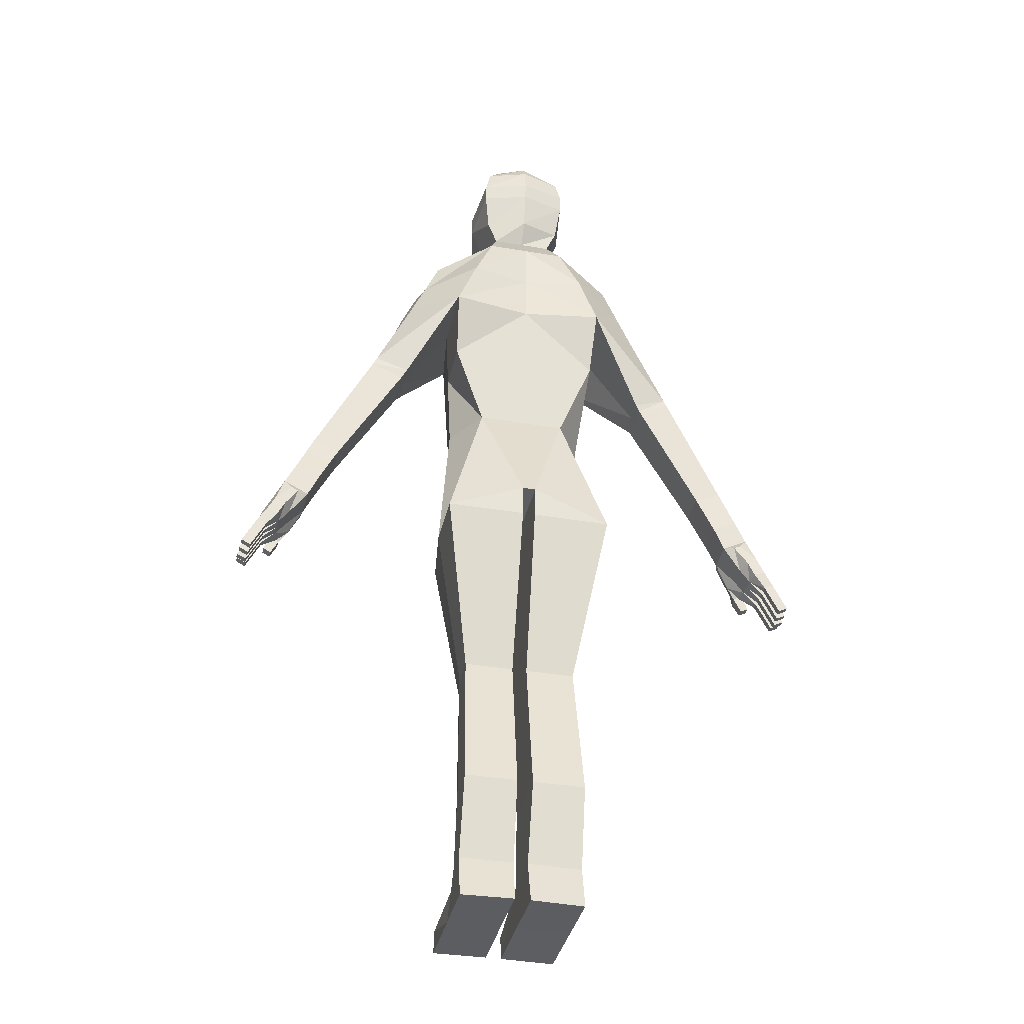
<metadata>
{"format":"obj","ext":"obj","renderer":"f3d","projection":"perspective","resolution":1024,"background":"white","views":[{"elev":-36.7,"azim":167.5,"up":"+Y"}]}
</metadata>
<code>
v -1.912 3.913 -0.009722
v -2.119 4.017 -0.01601
v -1.907 3.91 -0.2768
v -2.115 4.015 -0.2831
v -2.142 3.604 -0.05874
v -2.289 3.678 -0.0632
v -2.138 3.602 -0.2414
v -2.285 3.676 -0.2459
v -2.025 4.199 -0.01628
v -1.821 4.102 -0.01314
v -1.819 4.1 -0.293
v -2.023 4.198 -0.2961
v -1.926 3.89 0.03861
v -2.134 3.994 0.03232
v -2.127 3.597 0.03856
v -2.292 3.68 0.03356
v -1.994 3.906 -0.3112
v -2.053 3.936 -0.3129
v -2.248 3.657 -0.3416
v -2.16 3.613 -0.3389
v -2.024 4.2 -0.1547
v -2.117 4.016 -0.154
v -2.287 3.677 -0.154
v -2.14 3.603 -0.1495
v -1.91 3.912 -0.1477
v -1.818 4.099 -0.15
v -2.023 3.698 0.03672
v -2.231 3.802 0.03043
v -2.229 3.801 -0.06632
v -2.227 3.8 -0.1571
v -2.224 3.799 -0.249
v -2.187 3.78 -0.3447
v -2.1 3.736 -0.3421
v -2.054 3.713 -0.2438
v -2.056 3.714 -0.152
v -2.058 3.715 -0.06116
v -2.033 3.82 0.1259
v -2.131 3.869 0.1229
v -2.081 3.71 0.159
v -2.166 3.751 0.1562
v -2.094 3.624 0.09063
v -2.178 3.666 0.08706
v -2.192 3.65 0.1752
v -2.107 3.609 0.1768
v -2.328 3.541 -0.1739
v -2.252 3.502 -0.1716
v -2.251 3.502 -0.2225
v -2.327 3.54 -0.2248
v -2.255 3.504 -0.03871
v -2.331 3.542 -0.04102
v -2.332 3.543 0.0126
v -2.256 3.505 0.0149
v -2.25 3.501 -0.2645
v -2.326 3.539 -0.2668
v -2.248 3.5 -0.3182
v -2.325 3.539 -0.3205
v -2.254 3.504 -0.08053
v -2.33 3.542 -0.08284
v -2.253 3.503 -0.1308
v -2.329 3.541 -0.1332
v -2.393 3.412 -0.1759
v -2.317 3.373 -0.1736
v -2.315 3.373 -0.2245
v -2.392 3.411 -0.2268
v -2.316 3.382 -0.04213
v -2.393 3.42 -0.04444
v -2.394 3.421 0.009179
v -2.318 3.382 0.01149
v -2.305 3.389 -0.2655
v -2.381 3.428 -0.2663
v -2.305 3.387 -0.3191
v -2.381 3.426 -0.32
v -2.324 3.364 -0.08051
v -2.4 3.402 -0.08282
v -2.323 3.363 -0.1308
v -2.399 3.401 -0.1331
v -2.453 3.292 -0.1704
v -2.377 3.254 -0.1681
v -2.375 3.253 -0.219
v -2.452 3.292 -0.2213
v -2.377 3.261 -0.04273
v -2.453 3.3 -0.04504
v -2.454 3.3 0.008584
v -2.378 3.262 0.01089
v -2.366 3.269 -0.2612
v -2.442 3.308 -0.262
v -2.367 3.267 -0.3148
v -2.443 3.306 -0.3156
v -2.385 3.243 -0.08033
v -2.461 3.282 -0.08264
v -2.384 3.243 -0.1306
v -2.46 3.281 -0.133
v -2.16 3.507 0.1021
v -2.222 3.537 0.1003
v -2.224 3.537 0.1649
v -2.162 3.507 0.1689
v -2.16 3.507 0.1021
v -2.222 3.537 0.1003
v -2.224 3.537 0.1649
v -2.162 3.507 0.1689
v -0.05291 3.99 0.5
v -0.5362 4.99 0.3977
v -0.3694 4.99 -0.3534
v -0.05291 3.99 -0.6701
v -0.596 6.152 0.4687
v -0.6664 6.152 -0.668
v -0.3361 6.796 0.1022
v -0.3361 6.966 -0.5756
v -0.2297 8.185 0.2211
v -0.2297 8.169 -0.3955
v -0.06413 0.1867 -0.3569
v -0.06413 0.1867 0.1535
v -0.503 0.178 -0.3569
v -0.503 0.178 0.1535
v -0.6308 3.735 0.425
v -0.7053 3.728 -0.6485
v -0.05291 3.73 -0.6485
v -0.05291 3.737 0.425
v -0.417 2.363 0.279
v -0.4662 2.363 -0.2529
v -0.06068 2.363 -0.2529
v -0.06068 2.363 0.279
v -0.4451 1.183 0.1494
v -0.4976 1.183 -0.4546
v -0.06476 1.185 -0.4546
v -0.06476 1.185 0.1494
v -1.065 6.169 0.06548
v -1.065 6.169 -0.3754
v -0.8189 6.731 -0.3754
v -0.8189 6.731 0.06548
v -1.135 5.311 -0.03939
v -1.135 5.311 -0.3754
v -1.404 5.429 -0.3754
v -1.404 5.429 -0.03939
v -1.667 4.406 -0.01483
v -1.667 4.406 -0.2951
v -1.884 4.504 -0.2951
v -1.884 4.504 -0.01483
v -0.2536 7.222 -0.3917
v -0.2079 7.098 0.02001
v -0.4482 0.5297 0.1521
v -0.5011 0.5297 -0.2855
v -0.05752 0.5363 -0.2855
v -0.05752 0.5363 0.1521
v -0.05754 0.3668 0.7442
v -0.5012 0.3633 0.7442
v -0.06415 0.18 0.7449
v -0.5031 0.1753 0.7449
v -0.3361 7.708 0.3377
v -0.379 7.85 -0.4905
v -0.5698 5.642 0.4375
v -0.637 5.642 -0.4734
v -1.951 4.36 -0.01552
v -1.748 4.246 -0.01394
v -1.743 4.253 -0.294
v -1.942 4.377 -0.2955
v 1.5e-05 6.152 0.4687
v 1.5e-05 5.642 0.4375
v 1.5e-05 4.99 0.3977
v 1.5e-05 3.99 0.5
v 1.5e-05 3.99 -0.6701
v 1.5e-05 4.99 -0.3534
v 1.5e-05 5.642 -0.4734
v 1.5e-05 6.152 -0.5674
v 1.5e-05 6.966 -0.5756
v 1.5e-05 7.222 -0.3917
v 1.5e-05 7.85 -0.5931
v 1.5e-05 8.16 -0.5
v 1.5e-05 8.236 0.2211
v 1.5e-05 7.708 0.5
v 1.5e-05 7.098 0.1774
v 1.5e-05 6.796 0.1022
v 2.453 3.292 -0.1704
v 2.377 3.254 -0.1681
v 2.376 3.253 -0.219
v 2.452 3.292 -0.2213
v 2.025 4.199 -0.01628
v 1.821 4.102 -0.01314
v 1.912 3.913 -0.009722
v 2.119 4.017 -0.01601
v 1.818 4.099 -0.15
v 1.819 4.1 -0.293
v 1.907 3.91 -0.2768
v 1.91 3.912 -0.1477
v 2.023 4.198 -0.2961
v 2.115 4.015 -0.2831
v 2.024 4.2 -0.1547
v 2.117 4.016 -0.154
v 2.131 3.869 0.1229
v 2.033 3.82 0.1259
v 2.081 3.71 0.159
v 2.166 3.751 0.1562
v 2.054 3.713 -0.2438
v 2.056 3.714 -0.152
v 1.994 3.906 -0.3112
v 2.053 3.936 -0.3129
v 2.187 3.78 -0.3447
v 2.1 3.736 -0.3421
v 2.227 3.8 -0.1571
v 2.224 3.799 -0.249
v 1.926 3.89 0.03861
v 2.134 3.994 0.03232
v 2.058 3.715 -0.06116
v 2.023 3.698 0.03672
v 2.377 3.261 -0.04273
v 2.453 3.3 -0.04504
v 2.454 3.3 0.008584
v 2.378 3.262 0.01089
v 2.229 3.801 -0.06632
v 2.231 3.802 0.03043
v 2.442 3.308 -0.262
v 2.366 3.269 -0.2612
v 2.367 3.267 -0.3148
v 2.443 3.306 -0.3156
v 2.461 3.282 -0.08264
v 2.385 3.243 -0.08033
v 2.384 3.243 -0.1306
v 2.46 3.281 -0.133
v 2.127 3.597 0.03856
v 2.292 3.68 0.03356
v 2.289 3.678 -0.0632
v 2.287 3.677 -0.154
v 2.285 3.676 -0.2459
v 2.248 3.657 -0.3416
v 2.16 3.613 -0.3389
v 2.138 3.602 -0.2414
v 2.14 3.603 -0.1495
v 2.142 3.604 -0.05874
v 2.16 3.507 0.1021
v 2.222 3.537 0.1003
v 2.224 3.537 0.1649
v 2.162 3.507 0.1689
v 2.178 3.666 0.08706
v 2.094 3.624 0.09063
v 2.192 3.65 0.1752
v 2.107 3.609 0.1768
v 2.252 3.502 -0.1716
v 2.328 3.541 -0.1739
v 2.251 3.502 -0.2225
v 2.327 3.54 -0.2248
v 2.331 3.542 -0.04102
v 2.255 3.504 -0.03871
v 2.332 3.543 0.0126
v 2.256 3.505 0.0149
v 2.25 3.501 -0.2645
v 2.326 3.539 -0.2668
v 2.248 3.5 -0.3182
v 2.325 3.539 -0.3205
v 2.254 3.504 -0.08053
v 2.33 3.542 -0.08284
v 2.253 3.503 -0.1308
v 2.329 3.541 -0.1332
v 2.317 3.373 -0.1736
v 2.393 3.412 -0.1759
v 2.315 3.373 -0.2245
v 2.392 3.411 -0.2268
v 2.393 3.42 -0.04444
v 2.316 3.382 -0.04213
v 2.394 3.421 0.009179
v 2.318 3.382 0.01149
v 2.305 3.389 -0.2655
v 2.381 3.428 -0.2663
v 2.305 3.387 -0.3191
v 2.381 3.426 -0.32
v 2.324 3.364 -0.08051
v 2.4 3.402 -0.08282
v 2.323 3.363 -0.1308
v 2.399 3.401 -0.1331
v 2.222 3.537 0.1003
v 2.16 3.507 0.1021
v 2.224 3.537 0.1649
v 2.162 3.507 0.1689
v 0.06416 0.1867 0.1535
v 0.5031 0.178 0.1535
v 0.5031 0.178 -0.3569
v 0.06416 0.1867 -0.3569
v 0.5362 4.99 0.3977
v 0.5698 5.642 0.4375
v 0.637 5.642 -0.4734
v 0.3694 4.99 -0.3534
v 1.065 6.169 0.06548
v 0.8189 6.731 0.06548
v 0.8189 6.731 -0.3754
v 1.065 6.169 -0.3754
v 0.3361 6.796 0.1022
v 0.2079 7.098 0.02001
v 0.2537 7.222 -0.3917
v 0.3361 6.966 -0.5756
v 0.05294 3.99 0.5
v 0.05294 3.737 0.425
v 0.05294 3.73 -0.6485
v 0.05294 3.99 -0.6701
v 0.7053 3.728 -0.6485
v 0.6309 3.735 0.425
v 0.4663 2.363 -0.2529
v 0.4171 2.363 0.279
v 0.06071 2.363 -0.2529
v 0.06071 2.363 0.279
v 0.4976 1.183 -0.4546
v 0.4451 1.183 0.1494
v 0.06479 1.185 -0.4546
v 0.06479 1.185 0.1494
v 0.5012 0.5297 -0.2855
v 0.4483 0.5297 0.1521
v 0.05755 0.5363 -0.2855
v 0.05755 0.5363 0.1521
v 0.6664 6.152 -0.668
v 0.5961 6.152 0.4687
v 1.135 5.311 -0.03939
v 1.135 5.311 -0.3754
v 1.404 5.429 -0.3754
v 1.404 5.429 -0.03939
v 1.667 4.406 -0.01483
v 1.667 4.406 -0.2951
v 1.884 4.504 -0.2951
v 1.884 4.504 -0.01483
v 1.743 4.253 -0.294
v 1.942 4.377 -0.2955
v 1.951 4.36 -0.01552
v 1.748 4.246 -0.01394
v 0.3361 7.708 0.3377
v 0.3791 7.85 -0.4905
v 0.5012 0.3633 0.7442
v 0.5031 0.1753 0.7449
v 0.06419 0.18 0.7449
v 0.05758 0.3668 0.7442
v 0.2297 8.185 0.2211
v 0.2297 8.169 -0.3955
v 1.5e-05 7.269 0.3651
v 0.3361 7.385 0.3398
v 0.3361 7.405 -0.4086
v 1.5e-05 7.405 -0.5112
v -0.3361 7.405 -0.4086
v -0.3361 7.385 0.3398
v 1.5e-05 7.984 0.5
v 0.3361 7.984 0.3785
v 0.3361 8.034 -0.4701
v 1.5e-05 8.034 -0.5727
v -0.3361 8.034 -0.4701
v -0.3361 7.984 0.3785
v 1.5e-05 7.506 0.5
v 0.3361 7.506 0.3377
v 0.3791 7.707 -0.4742
v 1.5e-05 7.707 -0.5768
v -0.379 7.707 -0.4742
v -0.3361 7.506 0.3377
v 1.884 4.504 -0.1595
v 1.404 5.429 -0.2129
v 1.121 6.208 -0.1622
v 0.8189 6.731 -0.1622
v 0.3361 6.923 -0.2046
v 0.2657 7.189 -0.1418
v 0.3361 7.38 -0.03649
v 0.4338 7.614 -0.04775
v 0.4338 7.786 -0.05617
v 0.3361 8.01 -0.05386
v 0.2297 8.268 -0.1472
v 1.5e-05 8.32 -0.1472
v -0.2297 8.268 -0.1472
v -0.3361 8.01 -0.05386
v -0.4338 7.786 -0.05617
v -0.4338 7.614 -0.04775
v -0.3361 7.38 -0.03649
v -0.2657 7.189 -0.1418
v -0.3361 6.923 -0.2046
v -0.8189 6.731 -0.1622
v -1.121 6.208 -0.1622
v -1.404 5.429 -0.2129
v -1.884 4.504 -0.1595
v 1.371 5.501 -0.02916
v 1.371 5.501 -0.2079
v 1.371 5.501 -0.3754
v 1.09 5.393 -0.3941
v 1.09 5.393 0.01016
v 1.441 5.358 -0.0375
v 1.441 5.358 -0.2088
v 1.441 5.358 -0.3692
v 1.176 5.241 -0.3692
v 1.176 5.241 -0.0375
v -1.38 5.48 -0.03215
v -1.103 5.369 -0.004306
v -1.103 5.369 -0.3887
v -1.38 5.48 -0.3754
v -1.38 5.48 -0.2094
v -1.445 5.35 -0.03728
v -1.181 5.233 -0.03728
v -1.181 5.233 -0.3685
v -1.445 5.35 -0.3685
v -1.445 5.35 -0.2083
v 0.05997 2.493 0.2929
v 0.4374 2.493 0.2929
v 0.489 2.492 -0.2906
v 0.05997 2.493 -0.2906
v 0.06131 2.189 0.2599
v 0.4212 2.189 0.2599
v 0.4709 2.189 -0.2827
v 0.06131 2.189 -0.2827
v -0.4431 2.53 0.2968
v -0.05974 2.53 0.2968
v -0.05974 2.529 -0.3011
v -0.4954 2.529 -0.3011
v -0.421 2.197 0.2608
v -0.06125 2.198 0.2608
v -0.06125 2.198 -0.2812
v -0.4706 2.197 -0.2812
v 0.448 0.5923 0.1518
v 0.5008 0.5923 -0.3017
v 0.05824 0.5985 -0.3017
v 0.05824 0.5985 0.1518
v -0.05865 0.6378 0.1517
v -0.05865 0.6378 -0.3119
v -0.5006 0.6319 -0.3119
v -0.4477 0.6319 0.1517
v 0.9435 6.447 0.06548
v 0.5032 6.471 0.3588
v 1.5e-05 6.471 0.3803
v -0.5032 6.471 0.3588
v -0.9434 6.447 0.06548
v -0.9998 6.486 -0.1622
v -0.9434 6.447 -0.3754
v -0.5032 6.554 -0.672
v 1.5e-05 6.554 -0.5715
v 0.5032 6.554 -0.672
v 0.9435 6.447 -0.3754
v 0.9998 6.486 -0.1622
v -1.667 4.406 -0.1574
v -1.181 5.233 -0.2058
v -1.135 5.311 -0.2103
v -1.103 5.369 -0.1998
v -0.6664 6.152 -0.05836
v -0.637 5.642 -0.02586
v -0.5995 4.99 0.01562
v -0.7053 3.732 -0.1211
v -0.4954 2.529 -0.007372
v -0.4662 2.363 0.008404
v -0.4706 2.197 -0.01489
v -0.4976 1.183 -0.1578
v -0.5006 0.6319 -0.08415
v -0.5011 0.5297 -0.07049
v -0.503 0.178 -0.1061
v -0.06413 0.1867 -0.1061
v -0.05752 0.5363 -0.07049
v -0.05865 0.6378 -0.08415
v -0.06476 1.185 -0.1578
v -0.06125 2.198 -0.01489
v -0.06068 2.363 0.008404
v -0.05974 2.53 -0.007372
v -0.05291 3.733 -0.1211
v -0.05291 3.99 -0.09519
v 1.5e-05 3.99 -0.09519
v 0.05294 3.99 -0.09519
v 0.05294 3.733 -0.1211
v 0.05997 2.493 -0.00391
v 0.06071 2.363 0.008404
v 0.06131 2.189 -0.0161
v 0.06479 1.185 -0.1578
v 0.05824 0.5985 -0.07886
v 0.05755 0.5363 -0.07049
v 0.06416 0.1867 -0.1061
v 0.5031 0.178 -0.1061
v 0.5012 0.5297 -0.07049
v 0.5008 0.5923 -0.07886
v 0.4976 1.183 -0.1578
v 0.4709 2.189 -0.0161
v 0.4663 2.363 0.008404
v 0.489 2.493 -0.00391
v 0.7053 3.732 -0.1211
v 0.5995 4.99 0.01562
v 0.637 5.642 -0.02586
v 0.6664 6.152 -0.05836
v 1.09 5.393 -0.1955
v 1.135 5.311 -0.2103
v 1.176 5.241 -0.2062
v 1.667 4.406 -0.1574
f 77 78 79 80
f 9 10 1 2
f 26 11 3 25
f 11 12 4 3
f 12 21 22 4
f 38 37 39 40
f 25 3 34 35
f 17 18 32 33
f 4 22 30 31
f 2 1 13 14
f 1 36 27 13
f 81 82 83 84
f 29 2 14 28
f 3 4 18 17
f 4 31 32 18
f 86 85 87 88
f 34 3 17 33
f 21 9 2 22
f 30 22 2 29
f 90 89 91 92
f 1 25 35 36
f 10 26 25 1
f 28 27 15 16
f 6 29 28 16
f 23 30 29 6
f 31 30 23 8
f 32 31 8 19
f 33 32 19 20
f 7 34 33 20
f 35 34 7 24
f 36 35 24 5
f 27 36 5 15
f 14 13 37 38
f 13 27 39 37
f 97 98 99 100
f 28 14 38 40
f 27 28 42 41
f 28 40 43 42
f 40 39 44 43
f 39 27 41 44
f 23 24 46 45
f 24 7 47 46
f 7 8 48 47
f 8 23 45 48
f 5 6 50 49
f 6 16 51 50
f 16 15 52 51
f 15 5 49 52
f 8 7 53 54
f 7 20 55 53
f 20 19 56 55
f 19 8 54 56
f 6 5 57 58
f 5 24 59 57
f 24 23 60 59
f 23 6 58 60
f 45 46 62 61
f 46 47 63 62
f 47 48 64 63
f 48 45 61 64
f 49 50 66 65
f 50 51 67 66
f 51 52 68 67
f 52 49 65 68
f 54 53 69 70
f 53 55 71 69
f 55 56 72 71
f 56 54 70 72
f 58 57 73 74
f 57 59 75 73
f 59 60 76 75
f 60 58 74 76
f 61 62 78 77
f 62 63 79 78
f 63 64 80 79
f 64 61 77 80
f 65 66 82 81
f 66 67 83 82
f 67 68 84 83
f 68 65 81 84
f 70 69 85 86
f 69 71 87 85
f 71 72 88 87
f 72 70 86 88
f 74 73 89 90
f 73 75 91 89
f 75 76 92 91
f 76 74 90 92
f 41 42 94 93
f 42 43 95 94
f 43 44 96 95
f 44 41 93 96
f 93 94 98 97
f 94 95 99 98
f 95 96 100 99
f 96 93 97 100
f 112 114 440 441
f 102 151 431 432
f 127 418 419 367
f 107 140 364 365
f 101 118 448 449
f 104 117 116 103
f 432 433 115 102
f 102 115 118 101
f 433 434 398 115
f 117 400 401 116
f 118 399 447 448
f 115 398 399 118
f 435 436 402 119
f 121 404 405 120
f 122 403 445 446
f 119 402 403 122
f 437 438 413 123
f 125 411 412 124
f 126 410 443 444
f 123 413 410 126
f 106 128 420 421
f 365 366 130 107
f 417 418 127 105
f 105 381 429 430
f 106 382 383 128
f 367 384 380 127
f 127 380 381 105
f 131 386 427 428
f 132 387 388 133
f 368 389 385 134
f 134 385 386 131
f 136 26 11 155
f 136 155 156 137
f 137 21 138 369
f 138 153 154 135
f 346 149 361 362
f 439 440 114 141
f 143 111 113 142
f 144 112 441 442
f 146 148 147 145
f 141 146 145 144
f 144 145 147 112
f 112 147 148 114
f 114 148 146 141
f 360 340 109 359
f 431 151 105 430
f 137 156 12 21
f 138 21 9 153
f 135 26 136 426
f 135 154 10 26
f 153 9 10 154
f 155 11 12 156
f 157 105 151 158
f 159 158 151 102
f 160 159 102 101
f 450 160 101 449
f 162 161 104 103
f 163 162 103 152
f 164 163 152 106
f 422 164 106 421
f 166 165 108 139
f 167 344 345 150
f 168 338 339 110
f 169 358 359 109
f 340 335 169 109
f 346 341 170 149
f 172 171 140 107
f 157 416 417 105
f 173 176 175 174
f 177 180 179 178
f 181 184 183 182
f 182 183 186 185
f 185 186 188 187
f 189 192 191 190
f 184 194 193 183
f 195 198 197 196
f 186 200 199 188
f 180 202 201 179
f 179 201 204 203
f 205 208 207 206
f 209 210 202 180
f 183 195 196 186
f 186 196 197 200
f 211 214 213 212
f 193 198 195 183
f 187 188 180 177
f 199 209 180 188
f 215 218 217 216
f 179 203 194 184
f 178 179 184 181
f 210 220 219 204
f 221 220 210 209
f 222 221 209 199
f 200 223 222 199
f 197 224 223 200
f 198 225 224 197
f 226 225 198 193
f 194 227 226 193
f 203 228 227 194
f 204 219 228 203
f 202 189 190 201
f 201 190 191 204
f 229 232 231 230
f 210 192 189 202
f 204 234 233 210
f 210 233 235 192
f 192 235 236 191
f 191 236 234 204
f 222 238 237 227
f 227 237 239 226
f 226 239 240 223
f 223 240 238 222
f 228 242 241 221
f 221 241 243 220
f 220 243 244 219
f 219 244 242 228
f 223 246 245 226
f 226 245 247 225
f 225 247 248 224
f 224 248 246 223
f 221 250 249 228
f 228 249 251 227
f 227 251 252 222
f 222 252 250 221
f 238 254 253 237
f 237 253 255 239
f 239 255 256 240
f 240 256 254 238
f 242 258 257 241
f 241 257 259 243
f 243 259 260 244
f 244 260 258 242
f 246 262 261 245
f 245 261 263 247
f 247 263 264 248
f 248 264 262 246
f 250 266 265 249
f 249 265 267 251
f 251 267 268 252
f 252 268 266 250
f 254 173 174 253
f 253 174 175 255
f 255 175 176 256
f 256 176 173 254
f 258 205 206 257
f 257 206 207 259
f 259 207 208 260
f 260 208 205 258
f 262 211 212 261
f 261 212 213 263
f 263 213 214 264
f 264 214 211 262
f 266 215 216 265
f 265 216 217 267
f 267 217 218 268
f 268 218 215 266
f 234 270 269 233
f 233 269 271 235
f 235 271 272 236
f 236 272 270 234
f 270 229 230 269
f 269 230 231 271
f 271 231 232 272
f 272 232 229 270
f 273 459 460 274
f 277 468 469 278
f 281 349 425 414
f 285 351 352 286
f 289 451 452 290
f 292 280 293 291
f 468 277 294 467
f 277 289 290 294
f 467 294 391 466
f 291 293 392 393
f 290 452 453 390
f 294 290 390 391
f 465 296 395 464
f 297 295 396 397
f 298 454 455 394
f 296 298 394 395
f 463 300 406 462
f 301 299 407 408
f 302 456 457 409
f 300 302 409 406
f 307 423 424 284
f 351 285 282 350
f 415 308 281 414
f 308 470 471 374
f 307 284 372 373
f 349 281 370 371
f 281 308 374 370
f 309 472 473 379
f 310 311 377 378
f 348 312 375 376
f 312 309 379 375
f 314 317 182 181
f 314 315 318 317
f 315 347 316 187
f 316 313 320 319
f 342 354 355 321
f 461 304 274 460
f 305 303 275 276
f 306 458 459 273
f 323 326 325 324
f 304 306 326 323
f 306 273 325 326
f 273 274 324 325
f 274 304 323 324
f 356 357 327 336
f 469 470 308 278
f 315 187 185 318
f 316 319 177 187
f 313 474 314 181
f 313 181 178 320
f 319 320 178 177
f 317 318 185 182
f 157 158 278 308
f 159 277 278 158
f 160 289 277 159
f 450 451 289 160
f 162 280 292 161
f 163 279 280 162
f 164 307 279 163
f 422 423 307 164
f 166 287 288 165
f 167 322 343 344
f 168 328 337 338
f 169 327 357 358
f 335 336 327 169
f 341 342 321 170
f 172 285 286 171
f 157 308 415 416
f 171 286 330 329
f 286 352 353 330
f 332 331 287 166
f 333 332 166 139
f 140 334 363 364
f 171 329 334 140
f 170 321 336 335
f 355 356 336 321
f 338 337 322 167
f 339 338 167 150
f 361 149 340 360
f 170 335 340 149
f 329 330 342 341
f 330 353 354 342
f 344 343 331 332
f 345 344 332 333
f 334 346 362 363
f 334 329 341 346
f 311 348 376 377
f 284 349 371 372
f 425 349 284 424
f 288 351 350 283
f 352 351 288 287
f 353 352 287 331
f 354 353 331 343
f 355 354 343 322
f 322 337 356 355
f 337 328 357 356
f 358 357 328 168
f 359 358 168 110
f 339 360 359 110
f 150 361 360 339
f 362 361 150 345
f 363 362 345 333
f 364 363 333 139
f 365 364 139 108
f 108 129 366 365
f 367 419 420 128
f 128 383 384 367
f 133 388 389 368
f 371 370 312 348
f 372 371 348 311
f 373 372 311 310
f 374 471 472 309
f 370 374 309 312
f 376 375 316 347
f 377 376 347 315
f 378 377 315 314
f 379 473 474 313
f 375 379 313 316
f 380 134 131 381
f 429 381 131 428
f 383 382 132 133
f 384 383 133 368
f 380 384 368 134
f 385 138 135 386
f 427 386 135 426
f 388 387 136 137
f 389 388 137 369
f 385 389 369 138
f 391 390 298 296
f 466 391 296 465
f 393 392 295 297
f 390 453 454 298
f 395 394 302 300
f 464 395 300 463
f 397 396 299 301
f 394 455 456 302
f 398 119 122 399
f 447 399 122 446
f 401 400 121 120
f 398 434 435 119
f 402 123 126 403
f 445 403 126 444
f 405 404 125 124
f 402 436 437 123
f 462 406 304 461
f 408 407 303 305
f 409 457 458 306
f 406 409 306 304
f 410 144 442 443
f 412 411 143 142
f 413 438 439 141
f 410 413 141 144
f 285 415 414 282
f 416 415 285 172
f 417 416 172 107
f 107 130 418 417
f 419 418 130 366
f 420 419 366 129
f 421 420 129 108
f 165 422 421 108
f 165 288 423 422
f 424 423 288 283
f 350 425 424 283
f 414 425 350 282
f 387 427 426 136
f 428 427 387 132
f 382 429 428 132
f 430 429 382 106
f 152 431 430 106
f 432 431 152 103
f 103 116 433 432
f 116 401 434 433
f 435 434 401 120
f 120 405 436 435
f 437 436 405 124
f 124 412 438 437
f 439 438 412 142
f 142 113 440 439
f 441 440 113 111
f 442 441 111 143
f 443 442 143 411
f 444 443 411 125
f 404 445 444 125
f 446 445 404 121
f 400 447 446 121
f 448 447 400 117
f 449 448 117 104
f 161 450 449 104
f 161 292 451 450
f 452 451 292 291
f 453 452 291 393
f 454 453 393 297
f 455 454 297 397
f 456 455 397 301
f 457 456 301 408
f 458 457 408 305
f 459 458 305 276
f 460 459 276 275
f 303 461 460 275
f 407 462 461 303
f 299 463 462 407
f 396 464 463 299
f 295 465 464 396
f 392 466 465 295
f 293 467 466 392
f 280 468 467 293
f 469 468 280 279
f 279 307 470 469
f 471 470 307 373
f 472 471 373 310
f 473 472 310 378
f 474 473 378 314

</code>
